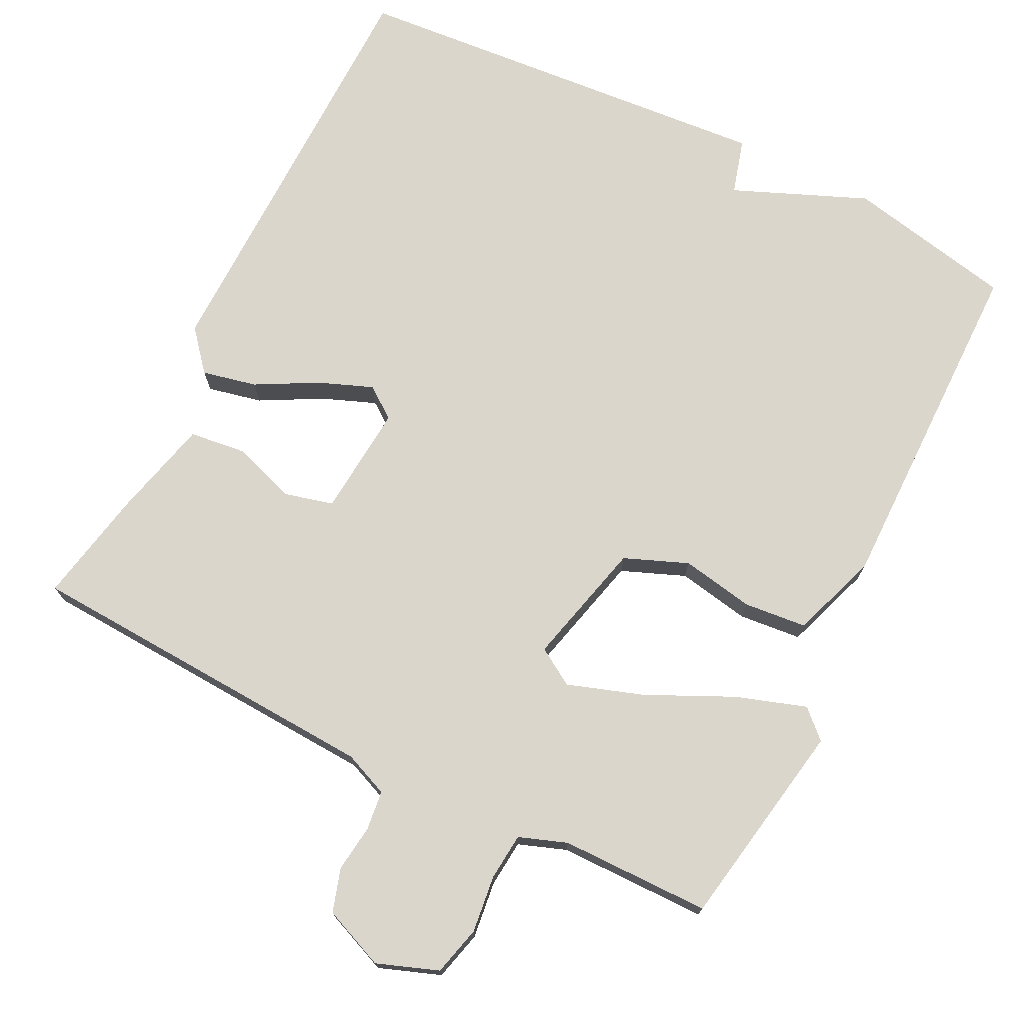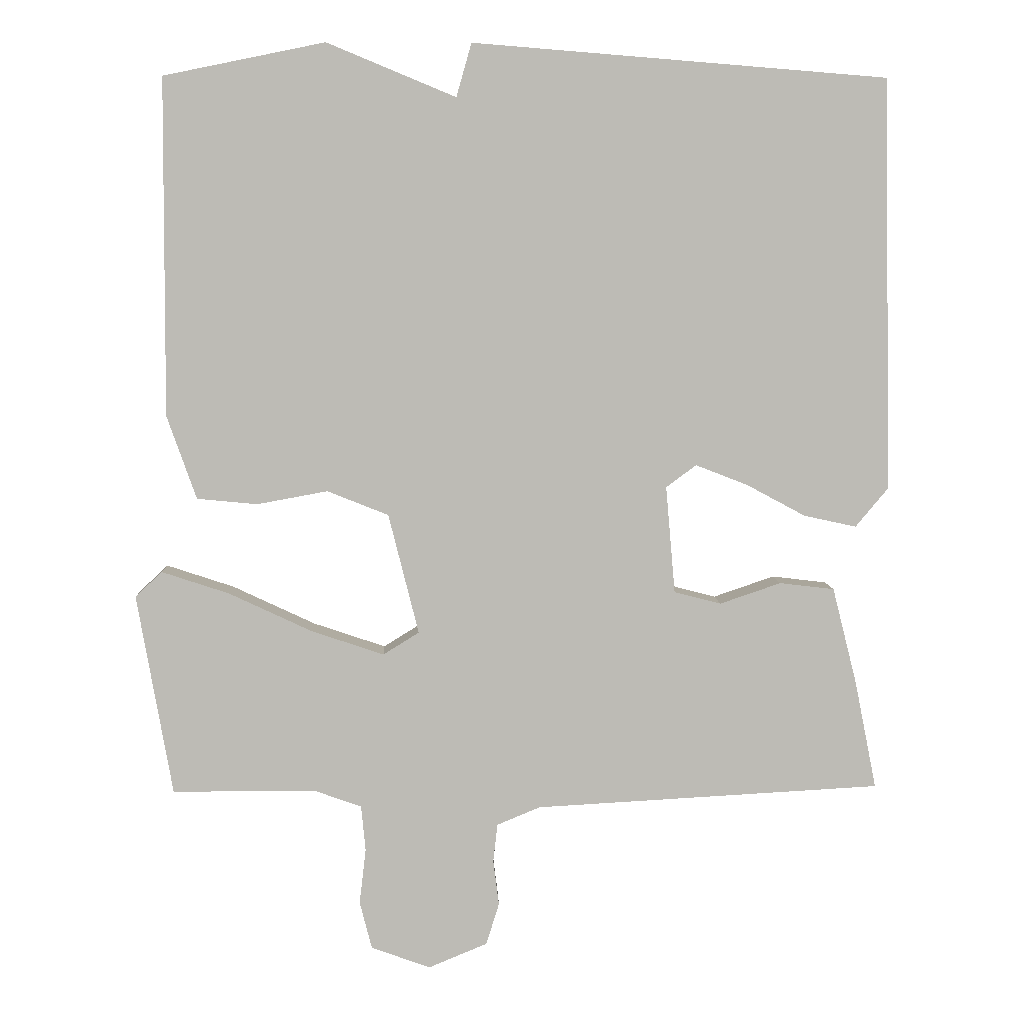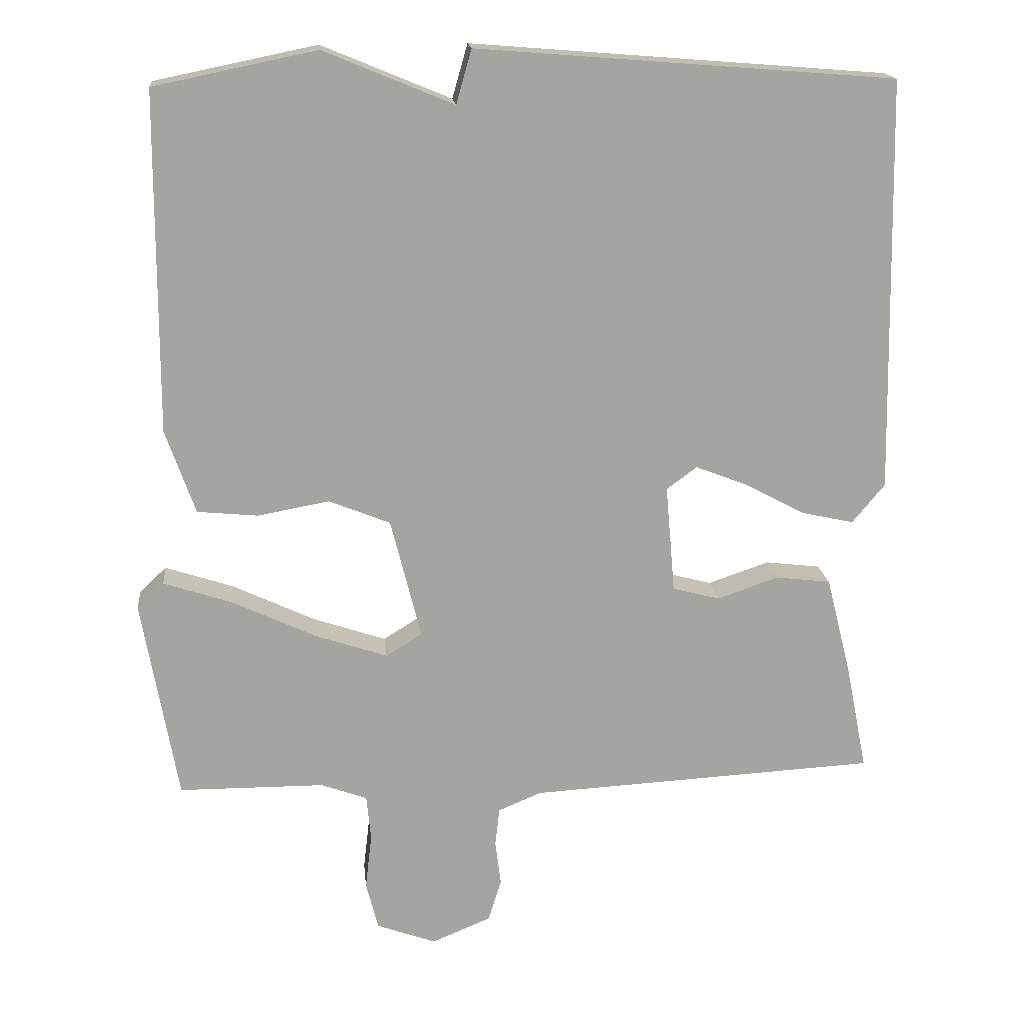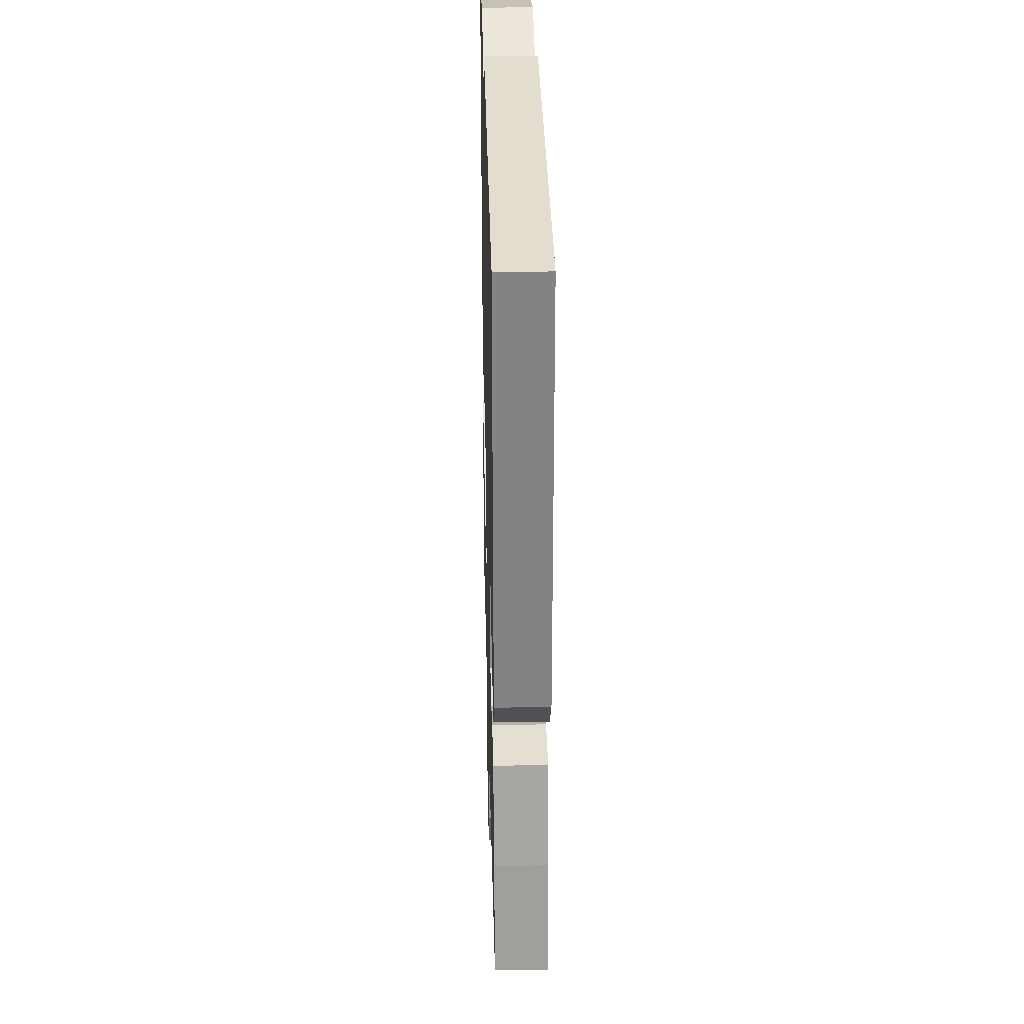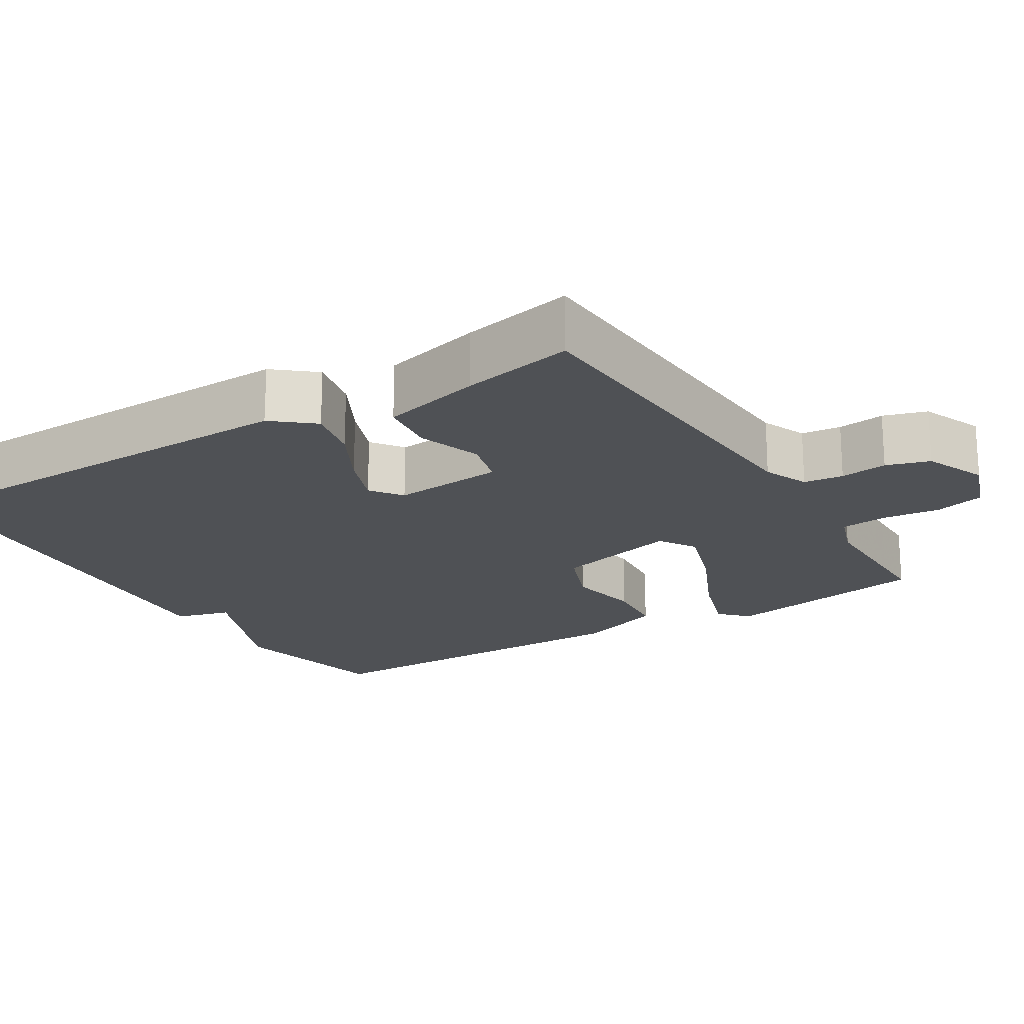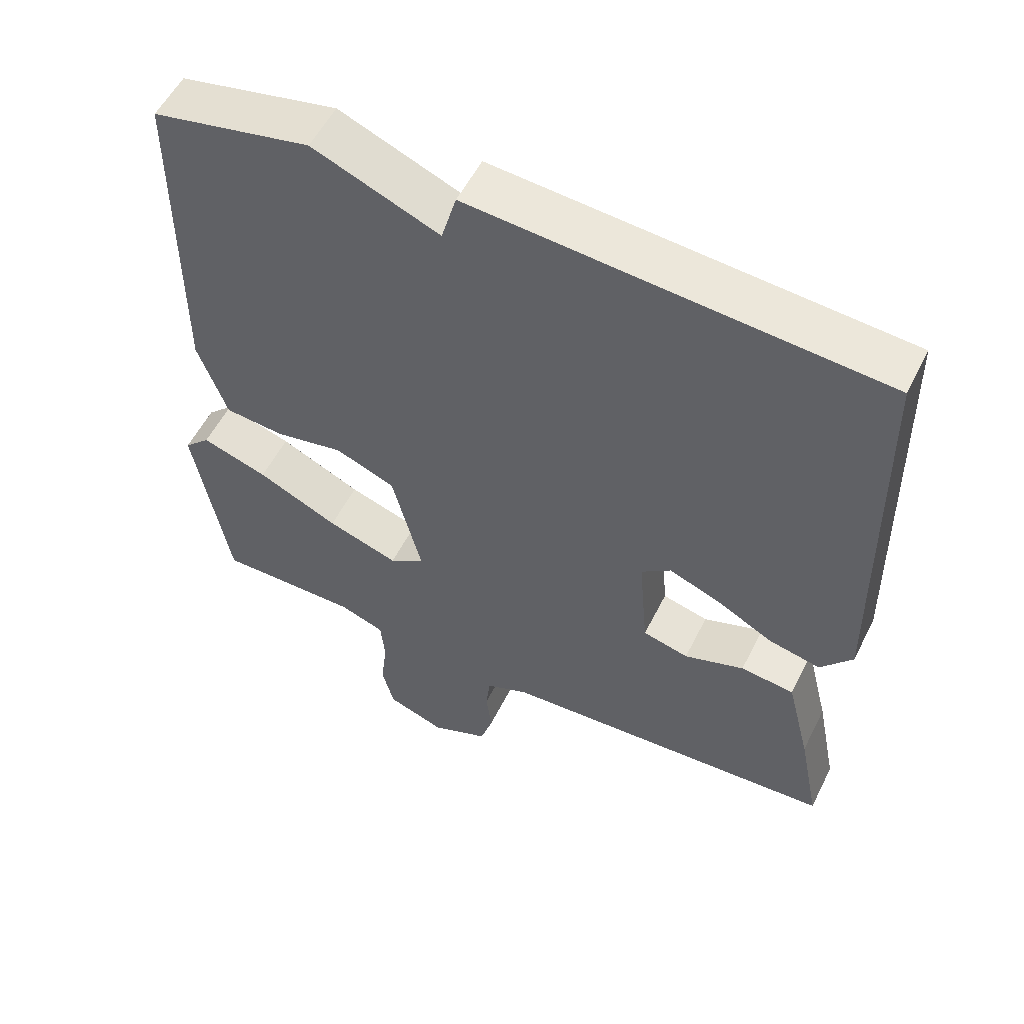
<metadata>
{"format":"obj","ext":"obj","renderer":"f3d","projection":"perspective","resolution":1024,"background":"white","views":[{"elev":73.7,"azim":-153.6,"up":"+Y"},{"elev":6.1,"azim":-2.0,"up":"+Z"},{"elev":17.0,"azim":-5.6,"up":"+Z"},{"elev":30.3,"azim":88.6,"up":"+Z"},{"elev":-19.8,"azim":121.7,"up":"+Y"},{"elev":54.9,"azim":26.3,"up":"+Z"}]}
</metadata>
<code>
v -0.5 0.07 -0.5
v -0.549 0.07 -0.221
v -0.512 0.07 -0.186
v -0.418 0.07 -0.217
v -0.303 0.07 -0.271
v -0.202 0.07 -0.305
v -0.152 0.07 -0.274
v -0.194 0.07 -0.107
v -0.279 0.07 -0.073
v -0.377 0.07 -0.091
v -0.461 0.07 -0.083
v -0.502 0.07 0.033
v -0.5 0.07 0.5
v -0.276 0.07 0.546
v -0.097 0.07 0.472
v -0.076 0.07 0.546
v 0.5 0.07 0.5
v 0.511 0.07 -0.072
v 0.466 0.07 -0.126
v 0.393 0.07 -0.11
v 0.311 0.07 -0.066
v 0.239 0.07 -0.038
v 0.197 0.07 -0.069
v 0.21 0.07 -0.218
v 0.275 0.07 -0.235
v 0.36 0.07 -0.206
v 0.436 0.07 -0.215
v 0.47 0.07 -0.35
v 0.5 0.07 -0.5
v 0.019 0.07 -0.527
v -0.041 0.07 -0.552
v -0.047 0.07 -0.605
v -0.039 0.07 -0.668
v -0.057 0.07 -0.726
v -0.139 0.07 -0.76
v -0.221 0.07 -0.73
v -0.238 0.07 -0.664
v -0.229 0.07 -0.587
v -0.235 0.07 -0.524
v -0.299 0.07 -0.501
v -0.5 0 -0.5
v -0.549 0 -0.221
v -0.512 0 -0.186
v -0.418 0 -0.217
v -0.303 0 -0.271
v -0.202 0 -0.305
v -0.152 0 -0.274
v -0.194 0 -0.107
v -0.279 0 -0.073
v -0.377 0 -0.091
v -0.461 0 -0.083
v -0.502 0 0.033
v -0.5 0 0.5
v -0.276 0 0.546
v -0.097 0 0.472
v -0.076 0 0.546
v 0.5 0 0.5
v 0.511 0 -0.072
v 0.466 0 -0.126
v 0.393 0 -0.11
v 0.311 0 -0.066
v 0.239 0 -0.038
v 0.197 0 -0.069
v 0.21 0 -0.218
v 0.275 0 -0.235
v 0.36 0 -0.206
v 0.436 0 -0.215
v 0.47 0 -0.35
v 0.5 0 -0.5
v 0.019 0 -0.527
v -0.041 0 -0.552
v -0.047 0 -0.605
v -0.039 0 -0.668
v -0.057 0 -0.726
v -0.139 0 -0.76
v -0.221 0 -0.73
v -0.238 0 -0.664
v -0.229 0 -0.587
v -0.235 0 -0.524
v -0.299 0 -0.501
f 36 37 38
f 35 36 38
f 34 35 38
f 33 34 38
f 32 33 38
f 31 32 38 39
f 30 31 39 40
f 29 30 40
f 28 29 40
f 27 28 40
f 26 27 40
f 25 26 40
f 19 20 21
f 18 19 21
f 17 18 21
f 16 17 21
f 15 16 21
f 15 21 22
f 13 14 15
f 12 13 15
f 11 12 15
f 10 11 15
f 9 10 15
f 15 22 23
f 9 15 23
f 8 9 23
f 3 4 5
f 2 3 5
f 1 2 5
f 40 1 5
f 40 5 6
f 40 6 7
f 25 40 7
f 24 25 7
f 7 8 23 24
f 78 77 76
f 78 76 75
f 78 75 74
f 78 74 73
f 78 73 72
f 79 78 72 71
f 80 79 71 70
f 80 70 69
f 80 69 68
f 80 68 67
f 80 67 66
f 80 66 65
f 61 60 59
f 61 59 58
f 61 58 57
f 61 57 56
f 61 56 55
f 62 61 55
f 55 54 53
f 55 53 52
f 55 52 51
f 55 51 50
f 55 50 49
f 63 62 55
f 63 55 49
f 63 49 48
f 45 44 43
f 45 43 42
f 45 42 41
f 45 41 80
f 46 45 80
f 47 46 80
f 47 80 65
f 47 65 64
f 64 63 48 47
f 1 41 42 2
f 2 42 43 3
f 3 43 44 4
f 4 44 45 5
f 5 45 46 6
f 6 46 47 7
f 7 47 48 8
f 8 48 49 9
f 9 49 50 10
f 10 50 51 11
f 11 51 52 12
f 12 52 53 13
f 13 53 54 14
f 14 54 55 15
f 15 55 56 16
f 16 56 57 17
f 17 57 58 18
f 18 58 59 19
f 19 59 60 20
f 20 60 61 21
f 21 61 62 22
f 22 62 63 23
f 23 63 64 24
f 24 64 65 25
f 25 65 66 26
f 26 66 67 27
f 27 67 68 28
f 28 68 69 29
f 29 69 70 30
f 30 70 71 31
f 31 71 72 32
f 32 72 73 33
f 33 73 74 34
f 34 74 75 35
f 35 75 76 36
f 36 76 77 37
f 37 77 78 38
f 38 78 79 39
f 39 79 80 40
f 40 80 41 1

</code>
